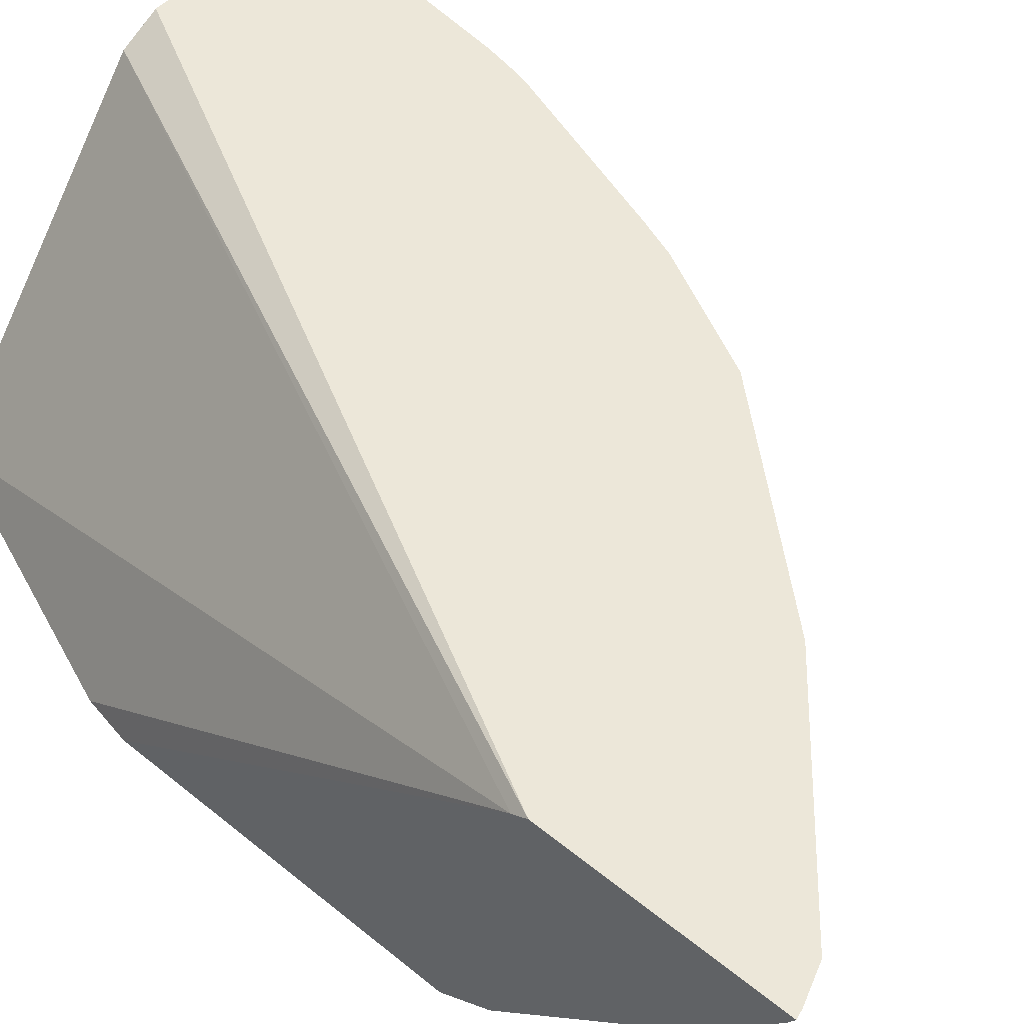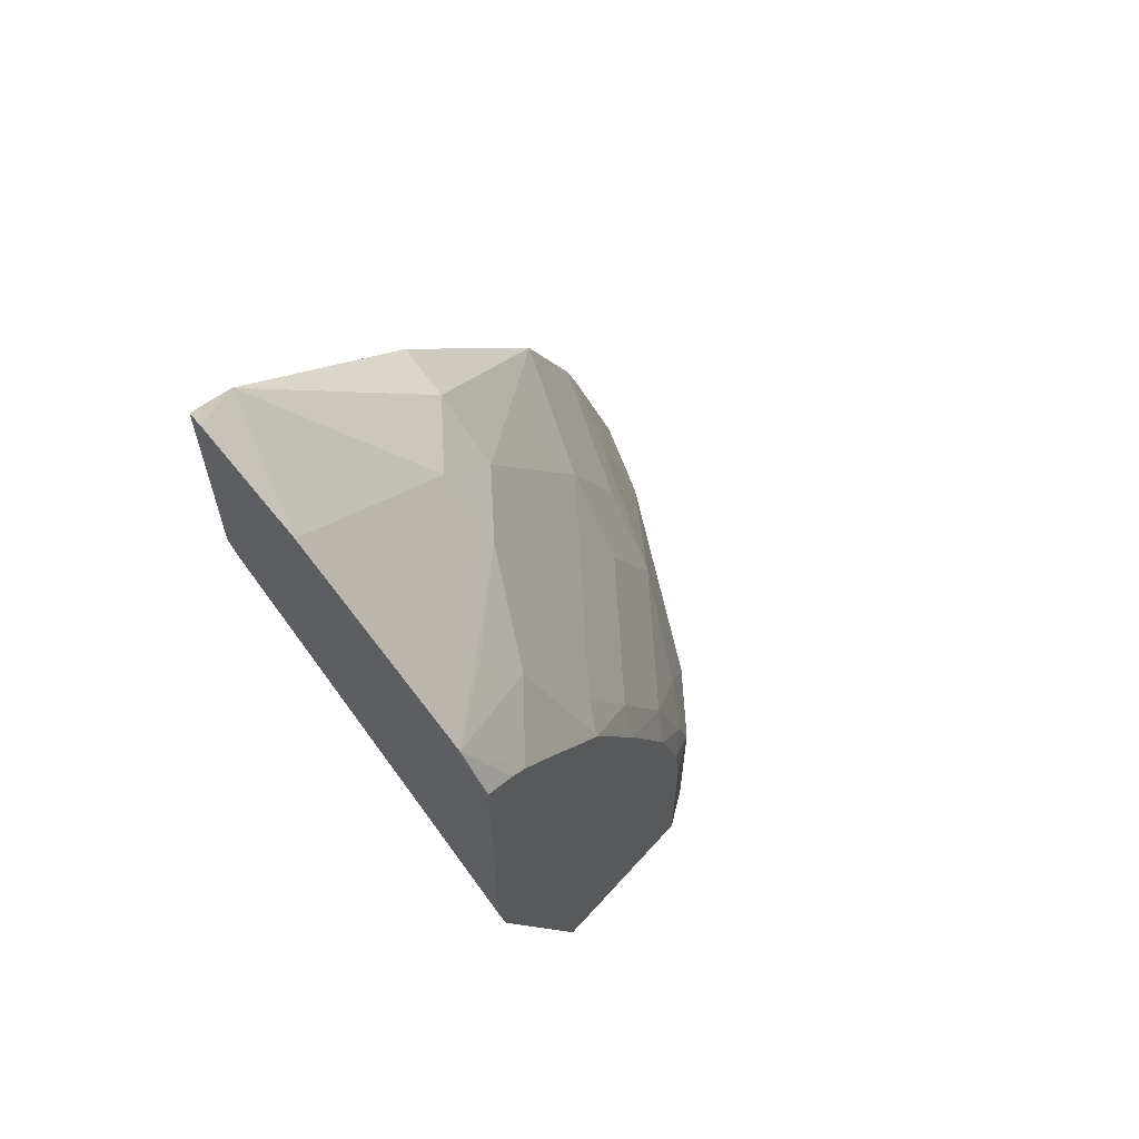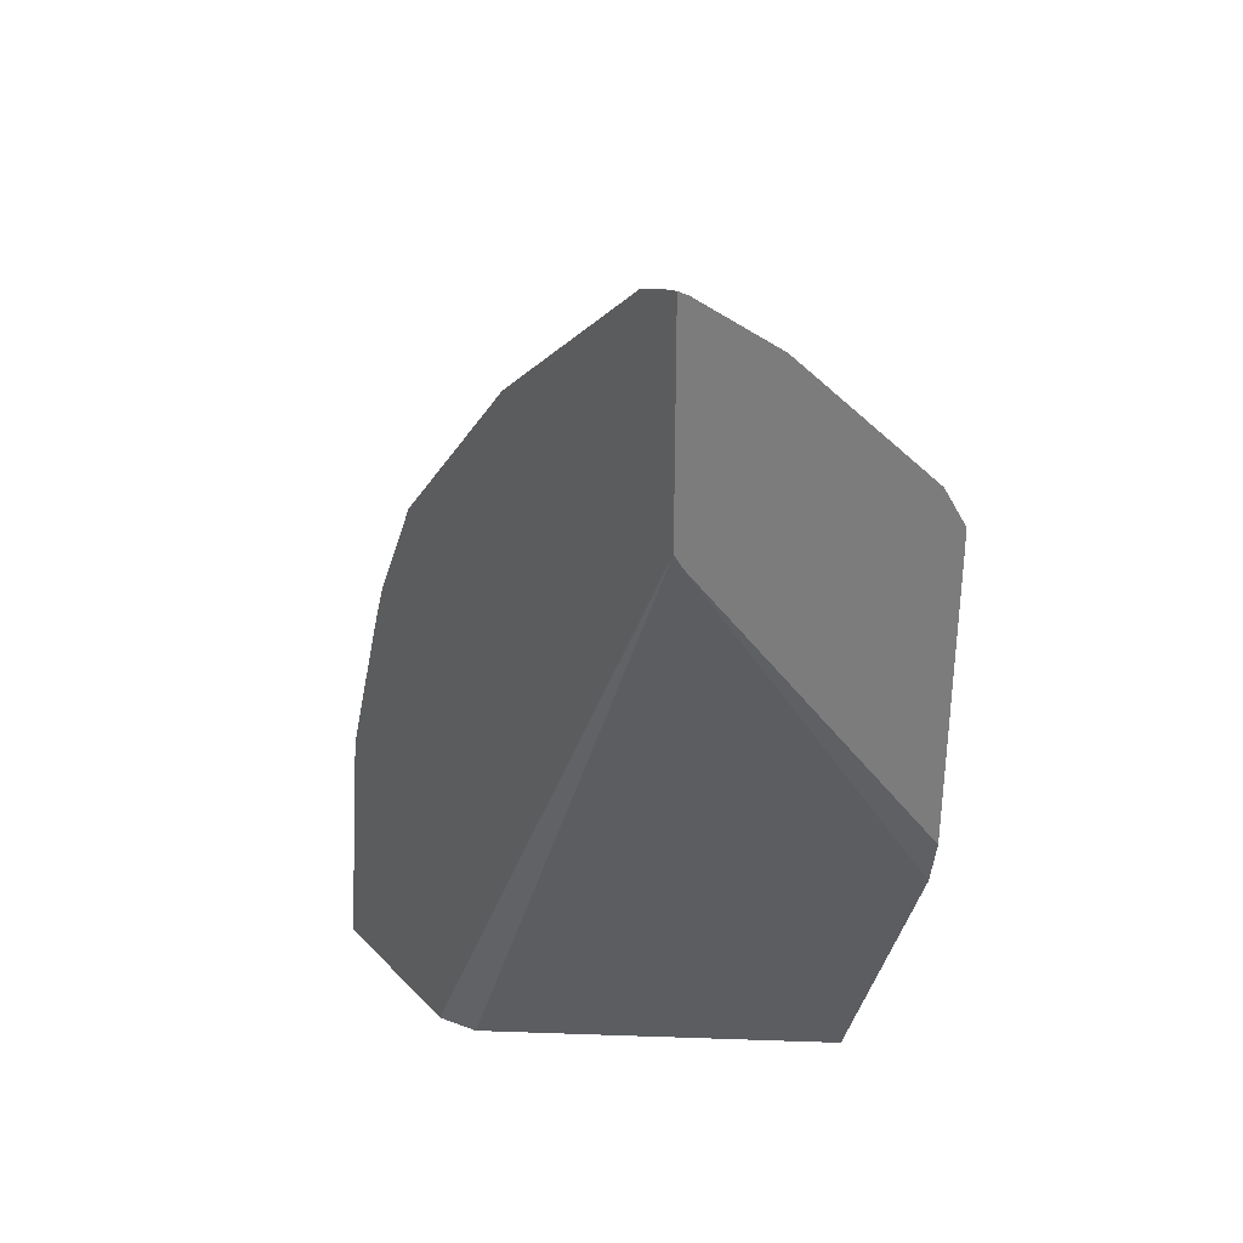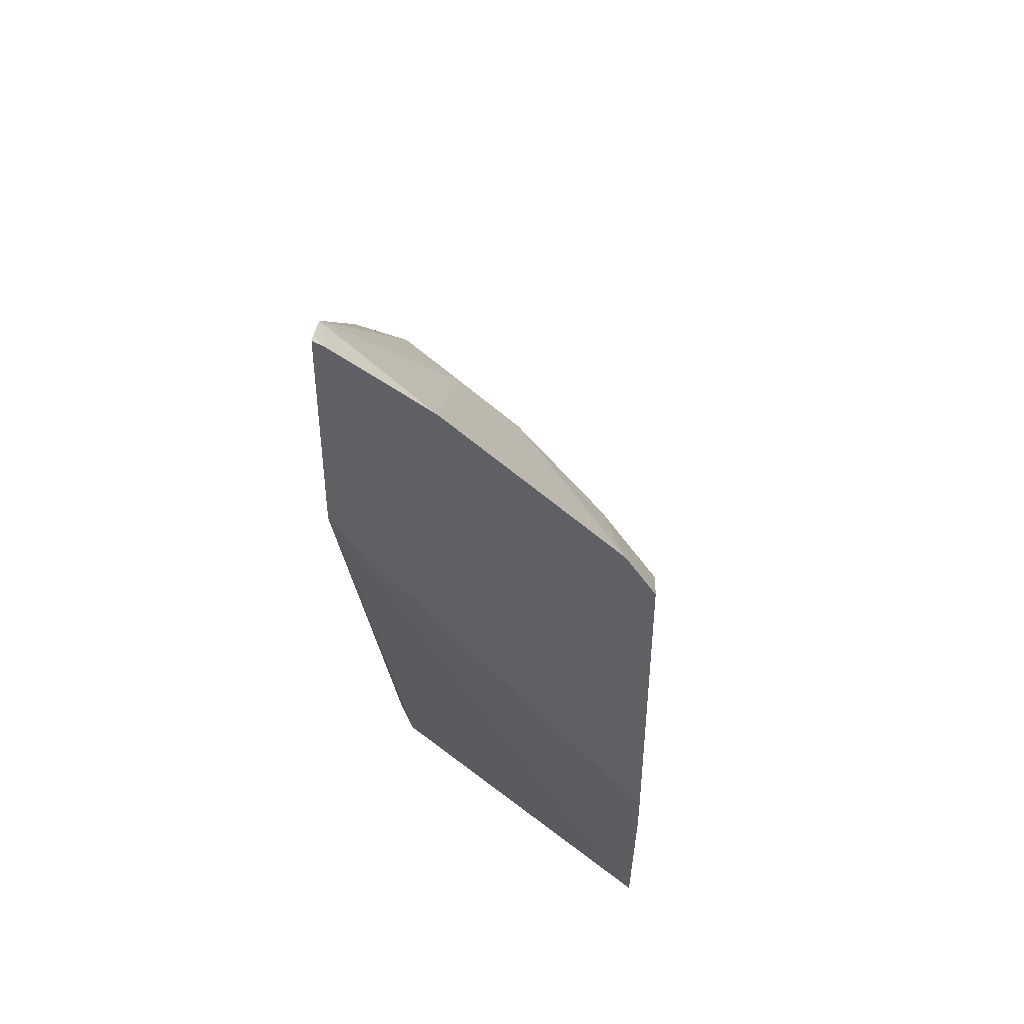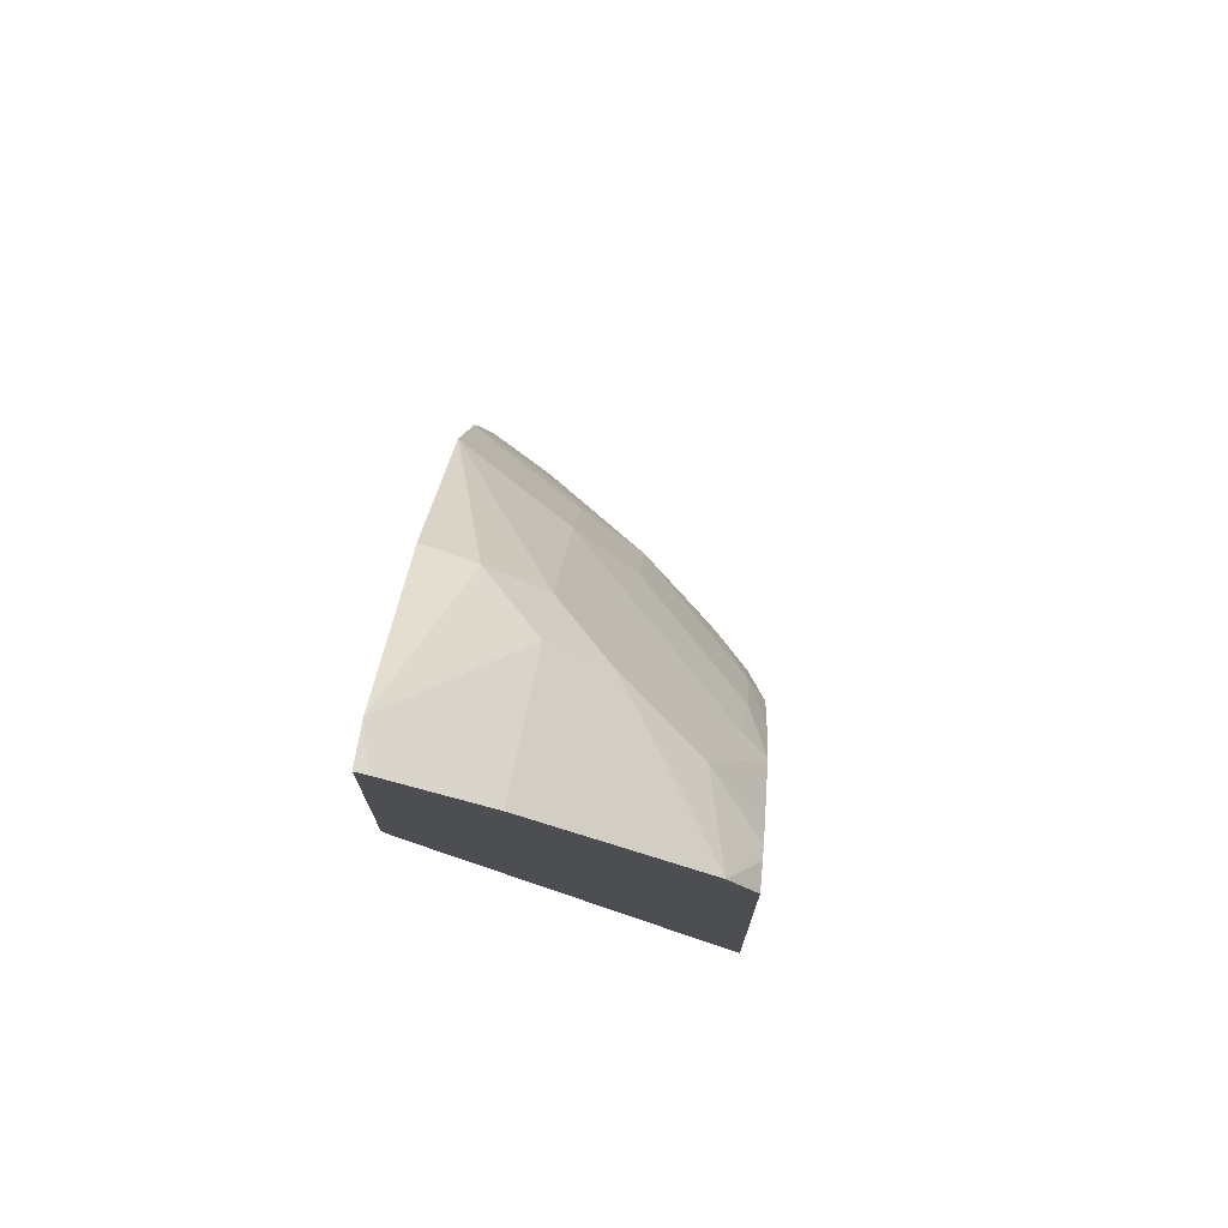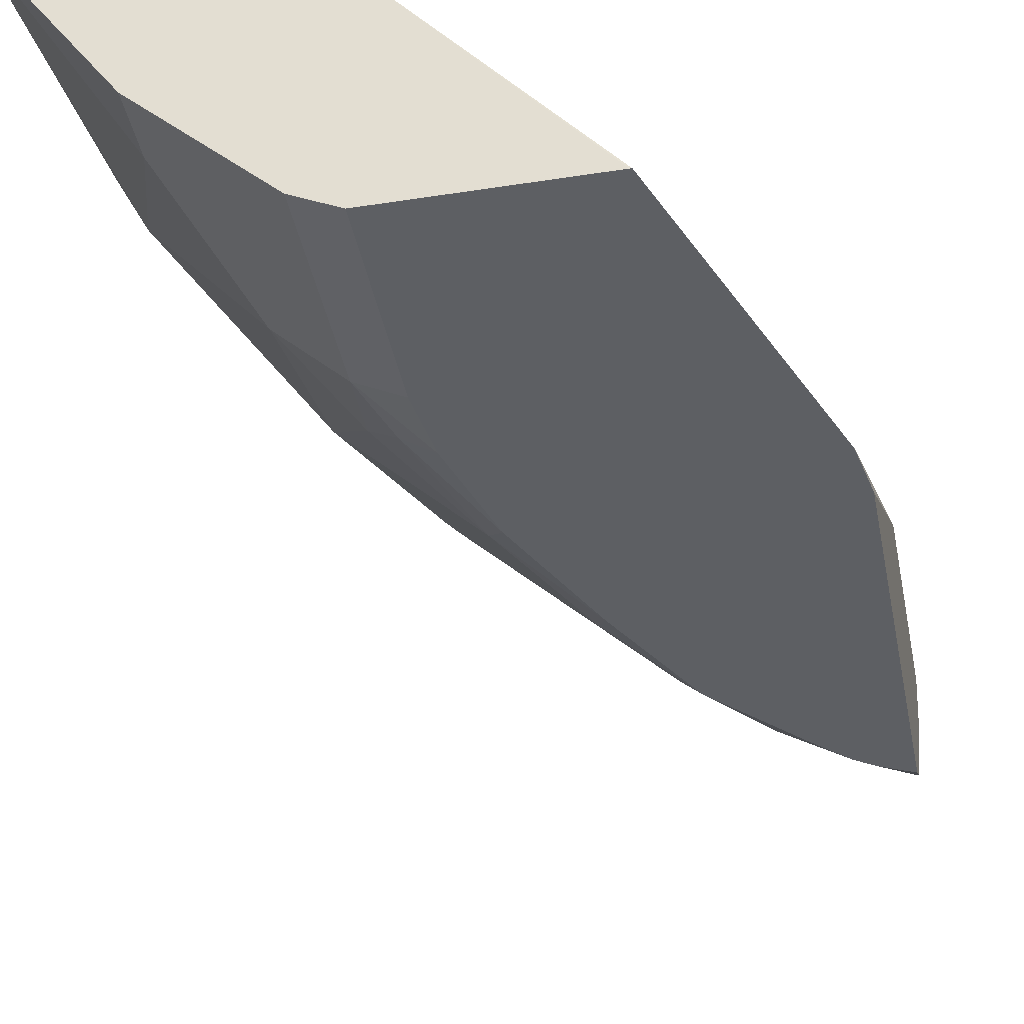
<metadata>
{"format":"obj","ext":"obj","renderer":"f3d","projection":"perspective","resolution":1024,"background":"white","views":[{"elev":50.1,"azim":-48.0,"up":"+Y"},{"elev":63.3,"azim":-48.1,"up":"+Z"},{"elev":32.9,"azim":-126.1,"up":"+Z"},{"elev":45.5,"azim":-86.5,"up":"+Z"},{"elev":73.6,"azim":-83.3,"up":"+Z"},{"elev":-39.8,"azim":-169.0,"up":"+Y"}]}
</metadata>
<code>
v 0.7024 -0.2303 4.417e-05
v 0.6299 -0.3392 0.03635
v 0.7024 -0.2303 -0.0001341
v 0.6844 -0.2303 0.1454
v 0.6783 -0.2423 0.1454
v 0.6662 -0.2665 0.1454
v 0.6299 -0.3392 -0.0001341
v 0.5935 -0.3755 0.109
v 0.5572 -0.4119 0.109
v 0.5935 -0.2303 -0.0001341
v 0.6802 -0.2303 0.1676
v 0.6783 -0.2303 0.1756
v 0.6763 -0.2303 0.1817
v 0.6711 -0.2303 0.1974
v 0.6299 -0.2665 0.2544
v 0.6299 -0.3029 0.1817
v 0.5572 -0.4119 -0.0001341
v 0.5935 -0.3392 0.2181
v 0.5633 -0.3907 0.1636
v 0.5451 -0.4134 0.1454
v 0.5278 -0.4249 0.1454
v 0.5325 -0.4249 0.109
v 0.5693 -0.2423 -0.0001341
v 0.5934 -0.2303 -7.468e-05
v 0.642 -0.2303 0.2846
v 0.6339 -0.2303 0.3068
v 0.5996 -0.2998 0.2726
v 0.5325 -0.4249 -0.0001341
v 0.5572 -0.3755 0.2181
v 0.5572 -0.3392 0.2908
v 0.5209 -0.4119 0.2181
v 0.5113 -0.4249 0.2016
v 0.4239 -0.424 -0.0001341
v 0.4221 -0.4249 -7.468e-05
v 0.3517 -0.2357 0.4607
v 0.3517 -0.2303 0.4702
v 0.5975 -0.2303 0.3795
v 0.5633 -0.2998 0.3452
v 0.424 -0.4249 -0.0001341
v 0.5209 -0.3755 0.2908
v 0.4846 -0.4119 0.2908
v 0.4781 -0.4249 0.2712
v 0.3569 -0.4249 0.1752
v 0.3517 -0.4249 0.2052
v 0.3517 -0.2303 0.607
v 0.4967 -0.2303 0.4966
v 0.4906 -0.2635 0.4906
v 0.4906 -0.2998 0.4542
v 0.527 -0.3361 0.3452
v 0.4543 -0.4088 0.3452
v 0.4436 -0.4249 0.3345
v 0.3517 -0.4249 0.4168
v 0.3517 -0.2373 0.6028
v 0.3573 -0.2303 0.6056
v 0.4966 -0.2303 0.4967
v 0.3795 -0.2303 0.5975
v 0.4543 -0.2998 0.4906
v 0.4543 -0.3361 0.4542
v 0.4179 -0.3907 0.4179
v 0.3998 -0.4249 0.3813
v 0.3709 -0.4249 0.4072
v 0.3517 -0.4056 0.4478
v 0.3517 -0.2966 0.5568
v 0.3517 -0.3329 0.5205
v 0.3998 -0.3755 0.4482
v 0.3813 -0.4249 0.3997
v 0.3998 -0.4134 0.3997
f 31 42 32
f 33 39 34
f 34 43 35
f 35 43 44
f 35 44 52
f 35 64 63
f 35 62 64
f 35 63 53
f 35 53 45
f 35 45 36
f 31 41 42
f 37 46 47
f 35 52 62
f 30 38 40
f 23 33 34
f 29 40 41
f 27 38 30
f 27 37 38
f 26 37 27
f 23 36 24
f 23 35 36
f 23 34 35
f 21 28 22
f 21 39 28
f 21 34 39
f 21 43 34
f 21 44 43
f 21 52 44
f 37 47 48
f 29 41 31
f 37 48 38
f 56 63 57
f 38 48 49
f 21 61 52
f 61 66 62
f 60 67 66
f 59 67 60
f 59 66 67
f 59 62 66
f 59 65 62
f 58 65 59
f 58 62 65
f 58 64 62
f 57 64 58
f 57 63 64
f 53 63 56
f 53 56 54
f 38 49 40
f 52 61 62
f 51 58 59
f 50 58 51
f 48 50 49
f 48 58 50
f 48 57 58
f 47 57 48
f 47 56 57
f 47 55 56
f 46 55 47
f 45 53 54
f 41 51 42
f 41 50 51
f 41 49 50
f 40 49 41
f 51 59 60
f 21 66 61
f 1 46 37
f 21 51 60
f 3 33 23
f 3 39 33
f 3 28 39
f 3 17 28
f 3 7 17
f 2 17 7
f 2 9 17
f 2 8 9
f 2 6 8
f 1 6 2
f 1 5 6
f 1 4 5
f 1 11 4
f 1 12 11
f 1 13 12
f 1 14 13
f 1 25 14
f 1 26 25
f 21 60 66
f 1 55 46
f 1 56 55
f 1 54 56
f 1 45 54
f 1 36 45
f 1 24 36
f 1 10 24
f 1 3 10
f 1 7 3
f 1 2 7
f 3 23 10
f 4 11 5
f 1 37 26
f 6 11 12
f 5 11 6
f 21 42 51
f 21 32 42
f 20 32 21
f 20 31 32
f 19 31 20
f 19 29 31
f 18 30 40
f 18 27 30
f 18 29 19
f 15 18 16
f 15 27 18
f 15 26 27
f 15 25 26
f 18 40 29
f 10 23 24
f 6 12 13
f 14 25 15
f 6 13 14
f 6 14 15
f 6 15 16
f 8 16 18
f 8 18 19
f 6 16 8
f 8 19 9
f 9 19 20
f 9 20 21
f 9 21 22
f 9 22 28
f 9 28 17

</code>
